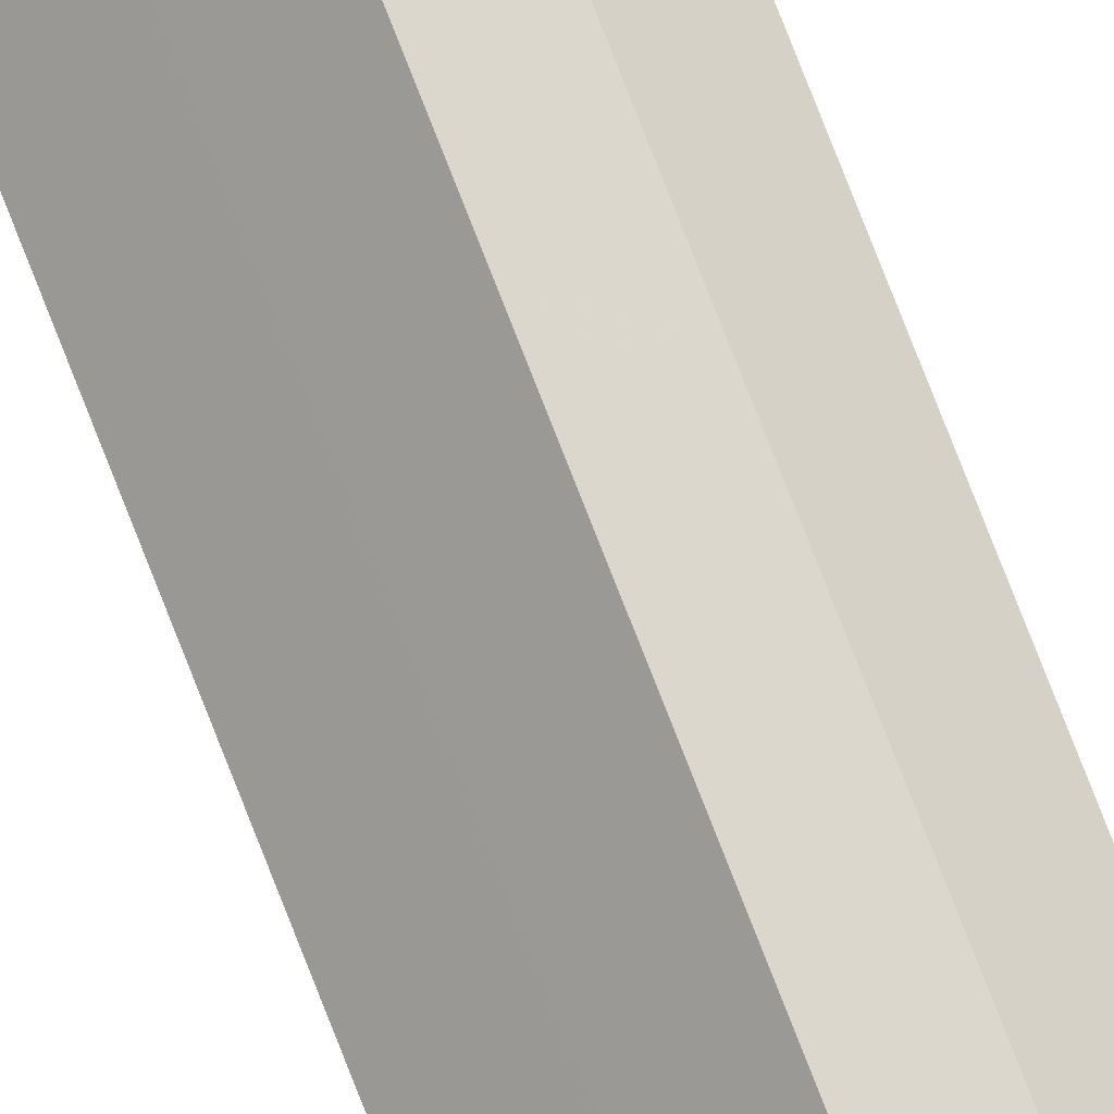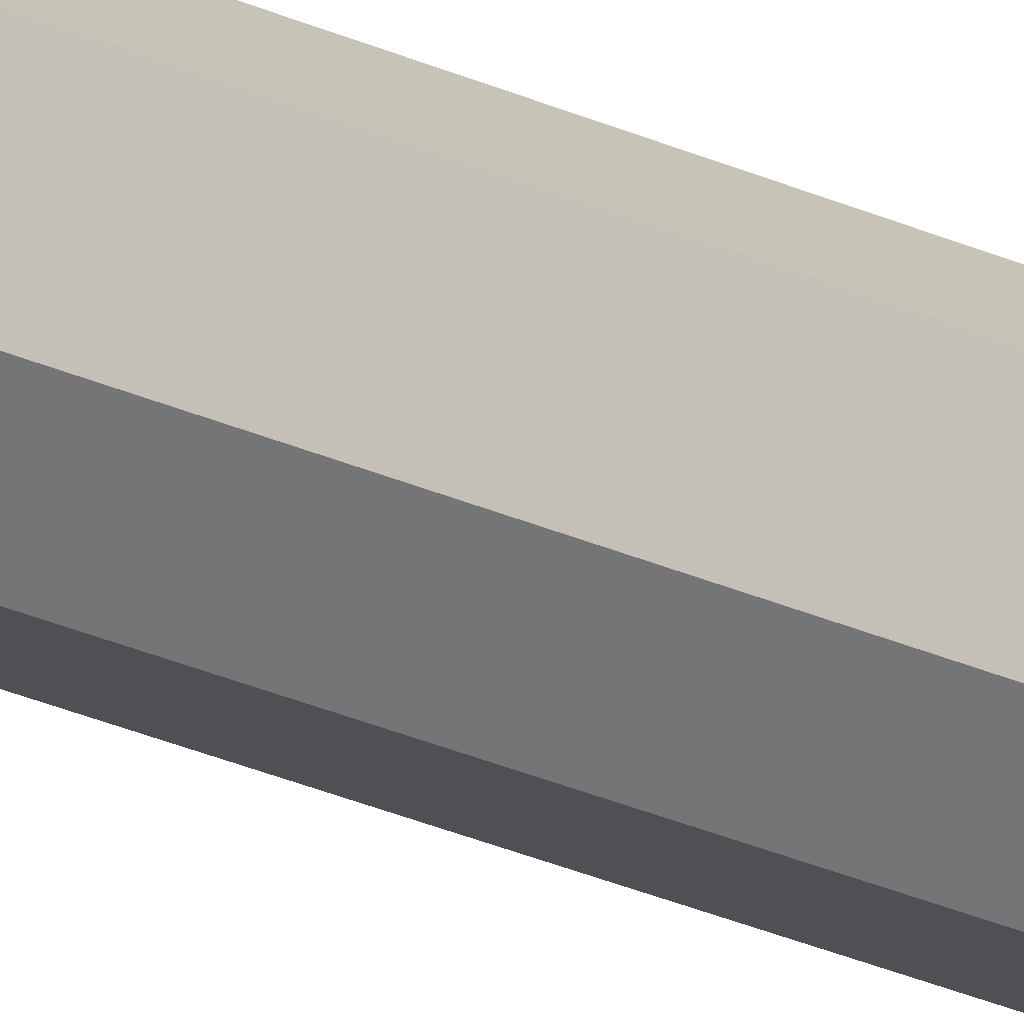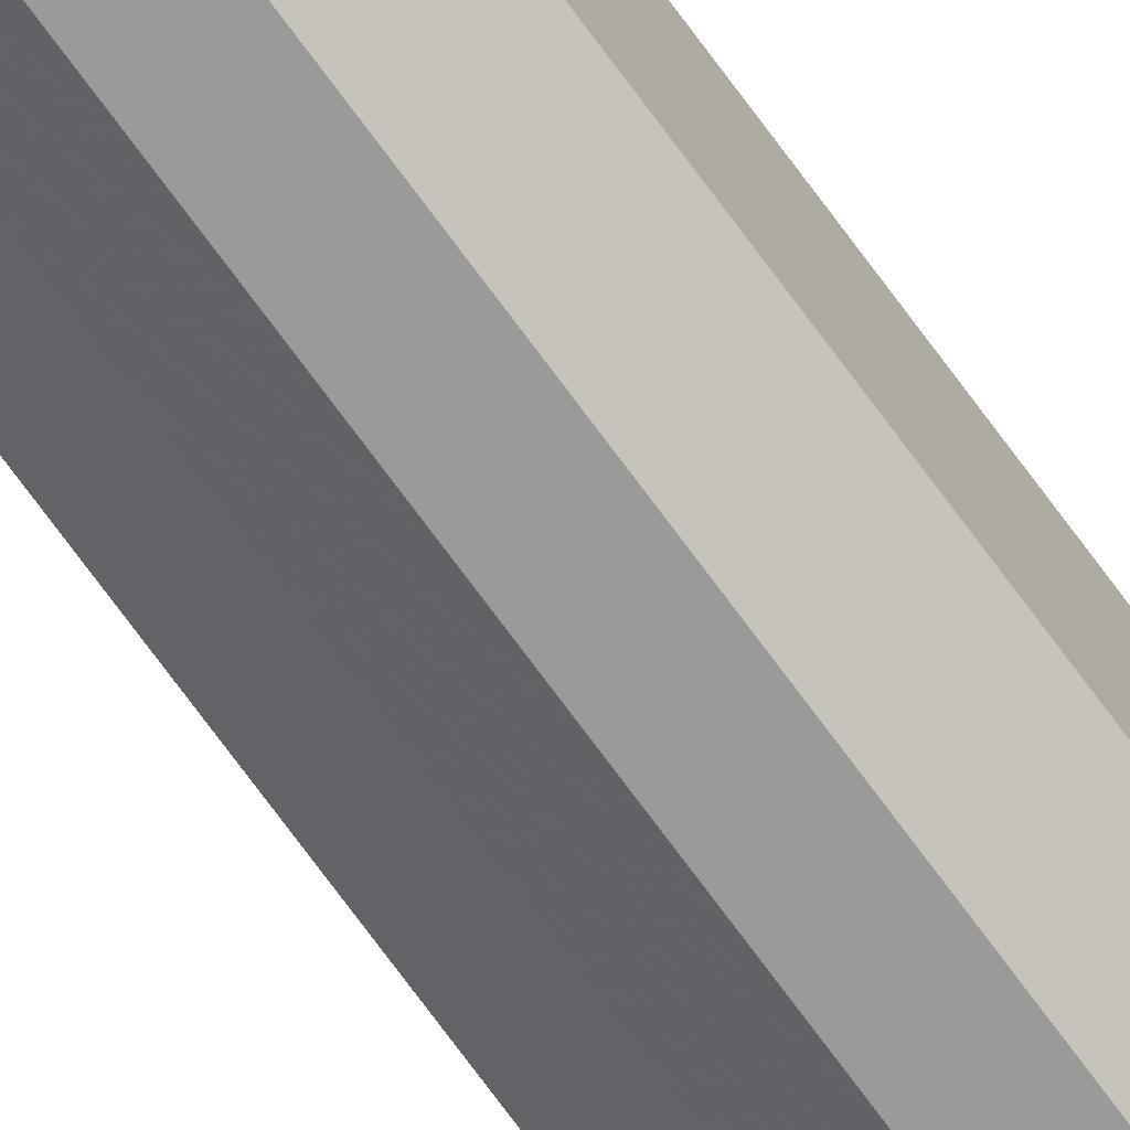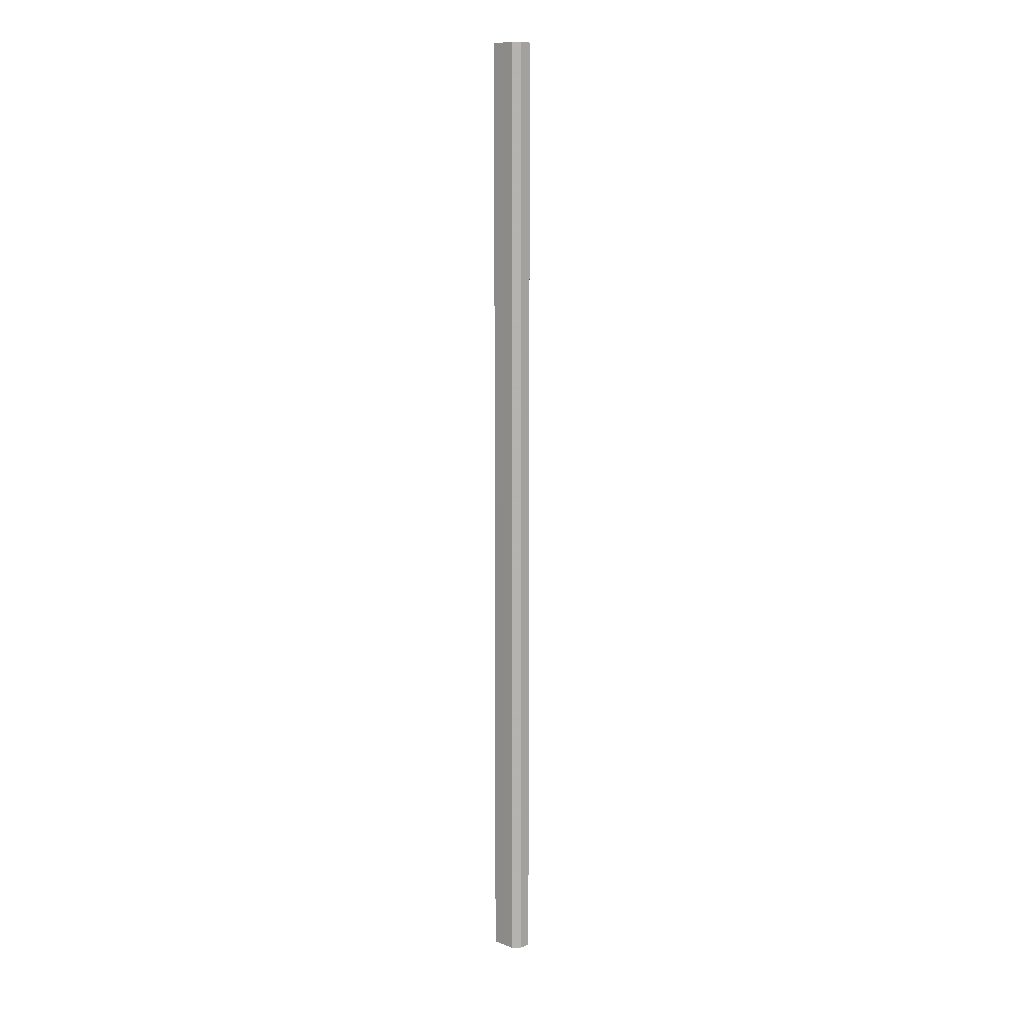
<metadata>
{"format":"obj","ext":"obj","renderer":"f3d","projection":"perspective","resolution":1024,"background":"white","views":[{"elev":72.8,"azim":-20.9,"up":"+Y"},{"elev":-18.9,"azim":44.9,"up":"+Y"},{"elev":-69.0,"azim":35.6,"up":"+Y"},{"elev":9.8,"azim":-1.0,"up":"+Z"}]}
</metadata>
<code>
o 4107
v 2211 1863 18
v 2211 1863 18
v 2211 1863 19.07
v 2211 1863 18
v 2211 1863 19.07
v 2211 1863 18
v 2211 1863 19.07
v 2211 1863 18
v 2211 1863 19.07
v 2211 1863 18
v 2211 1863 19.07
v 2211 1863 18
v 2211 1863 19.07
v 2211 1863 18
v 2211 1863 19.07
v 2211 1863 18
v 2211 1863 19.07
v 2211 1863 18
v 2211 1863 19.07
v 2211 1863 18
v 2211 1863 19.07
v 2211 1863 18
v 2211 1863 19.07
v 2211 1863 18
v 2211 1863 19.07
v 2211 1863 18
v 2211 1863 19.07
v 2211 1863 18
v 2211 1863 19.07
v 2211 1863 18
v 2211 1863 19.07
v 2211 1863 18
v 2211 1863 19.07
v 2211 1863 18
v 2211 1863 19.07
v 2211 1863 18
v 2211 1863 19.07
v 2211 1863 18
v 2211 1863 19.07
v 2211 1863 18
v 2211 1863 19.07
v 2211 1863 18
v 2211 1863 18
v 2211 1863 18
v 2211 1863 18
v 2211 1863 18
v 2211 1863 18
v 2211 1863 18
v 2211 1863 18
v 2211 1863 18
v 2211 1863 18
v 2211 1863 19.07
v 2211 1863 19.07
v 2211 1863 19.07
v 2211 1863 19.07
v 2211 1863 19.07
v 2211 1863 19.07
v 2211 1863 19.07
v 2211 1863 19.07
v 2211 1863 19.07
v 2211 1863 19.07
v 2211 1863 19.07
f 1 2 3
f 2 4 5
f 6 1 7
f 4 8 9
f 10 6 11
f 8 12 13
f 12 14 15
f 16 10 17
f 18 16 19
f 20 18 21
f 21 22 23
f 23 24 25
f 25 26 27
f 27 28 29
f 29 30 31
f 31 32 33
f 33 34 35
f 35 36 37
f 37 38 39
f 39 40 41
f 42 40 43
f 42 44 40
f 42 43 45
f 42 46 44
f 42 45 47
f 42 48 46
f 42 47 49
f 42 50 48
f 42 49 51
f 42 51 50
f 52 53 54
f 52 55 53
f 52 54 56
f 52 57 55
f 52 56 58
f 52 59 57
f 52 58 60
f 52 61 59
f 52 60 62
f 52 62 61

</code>
